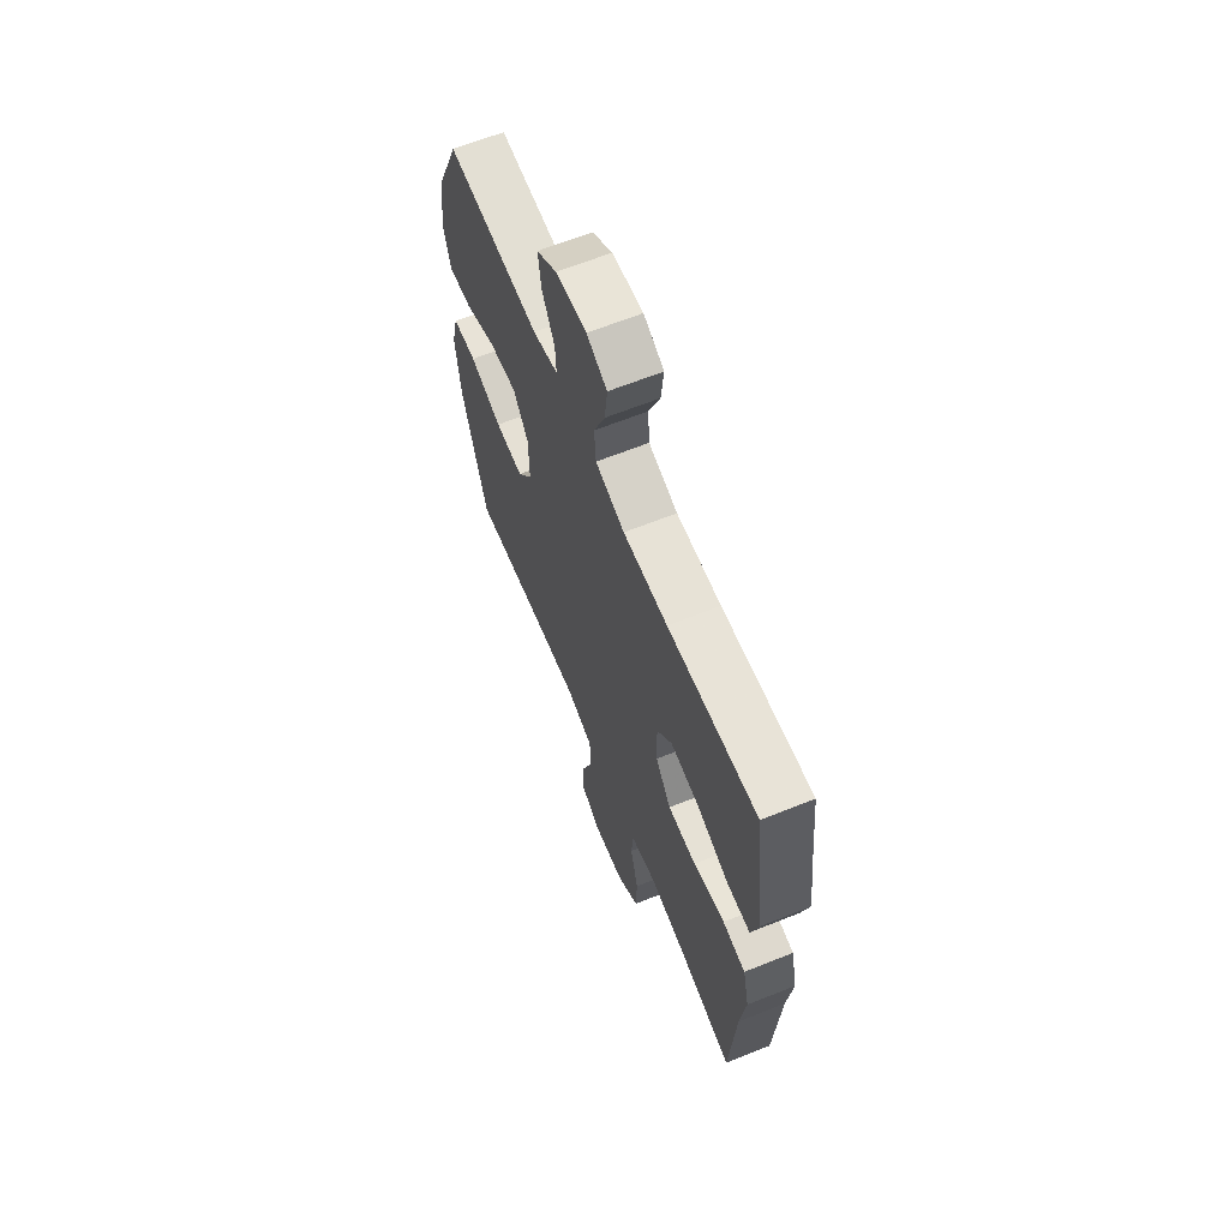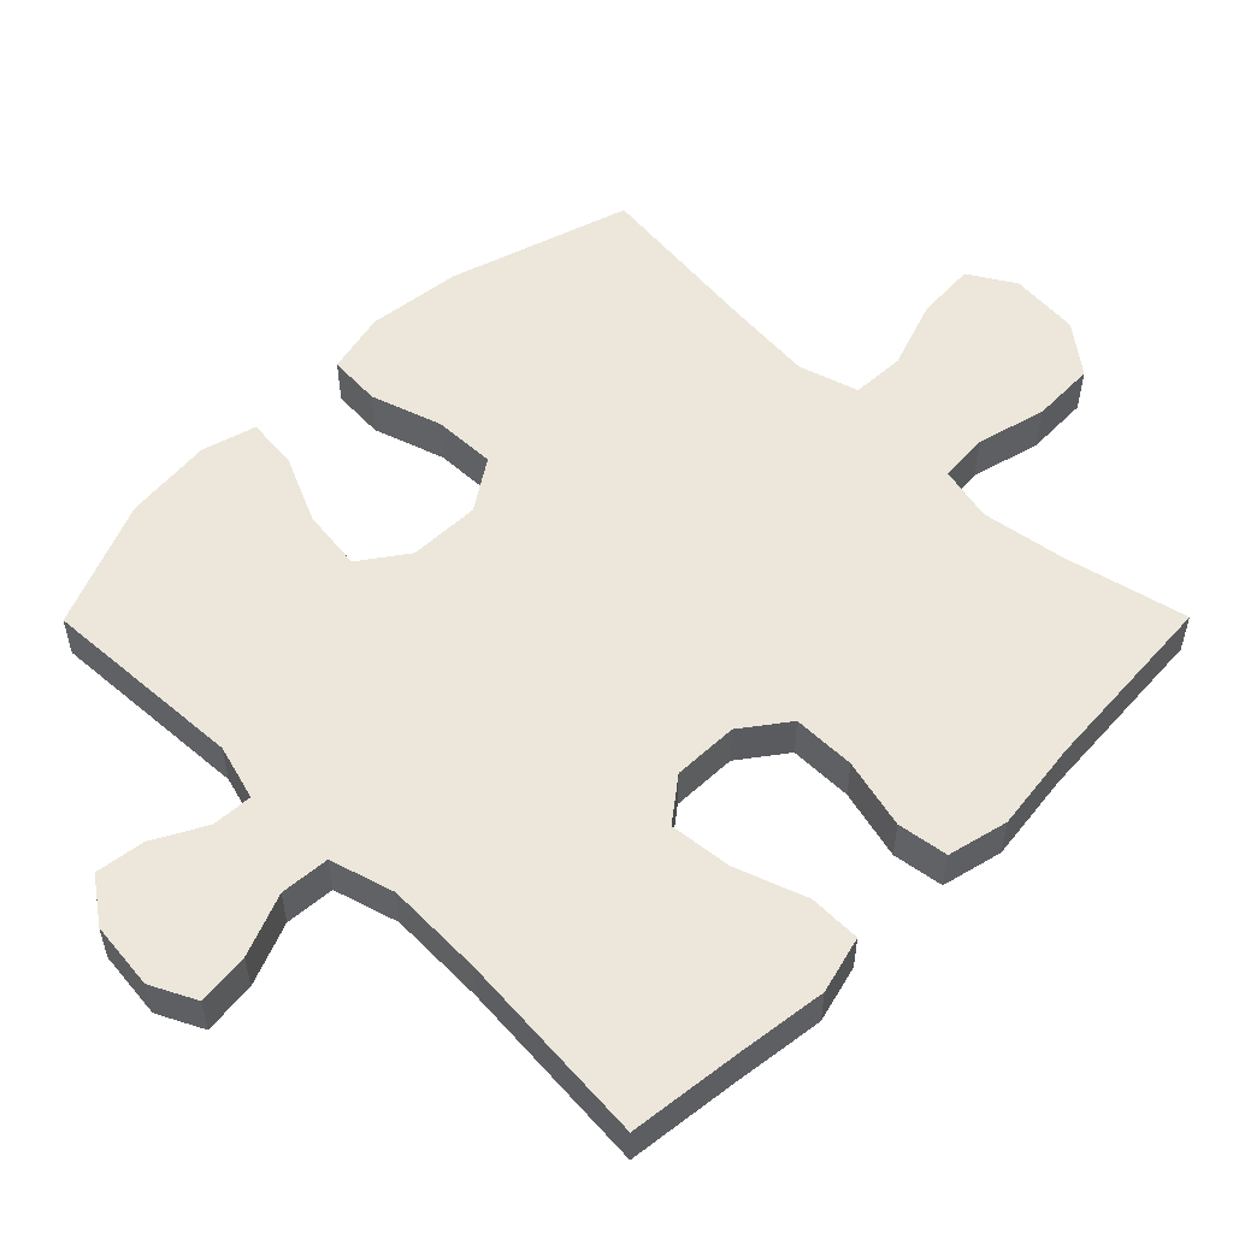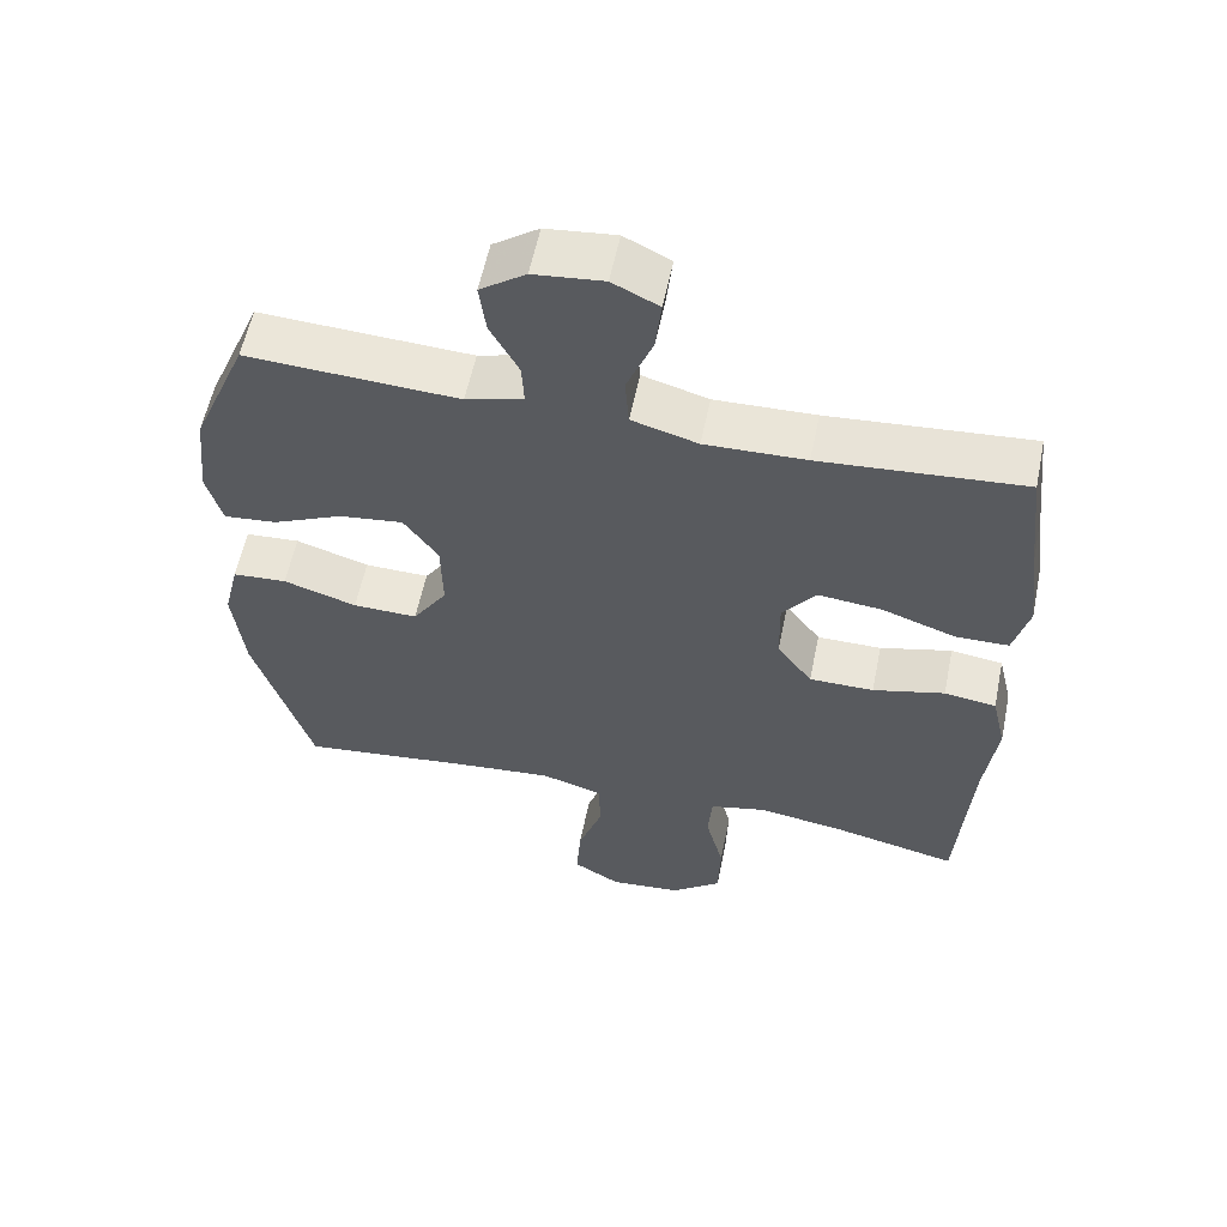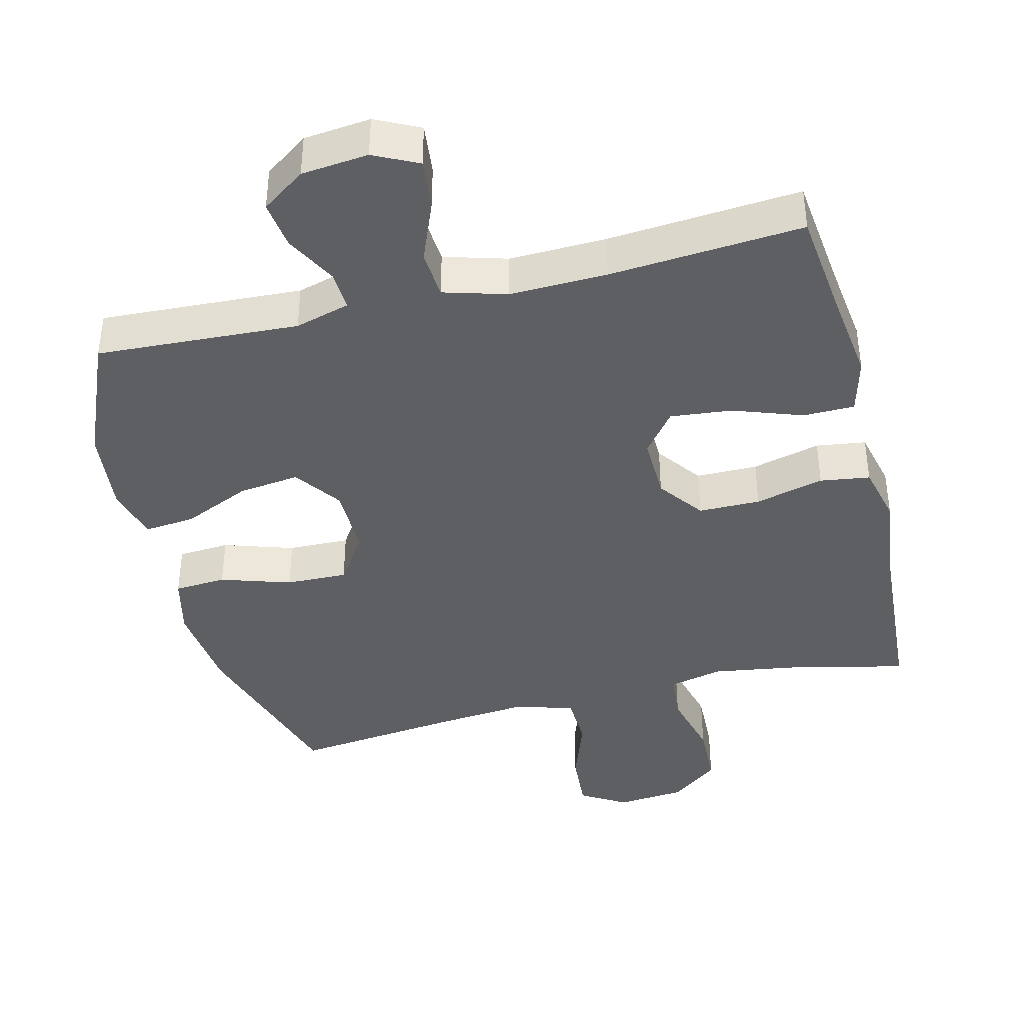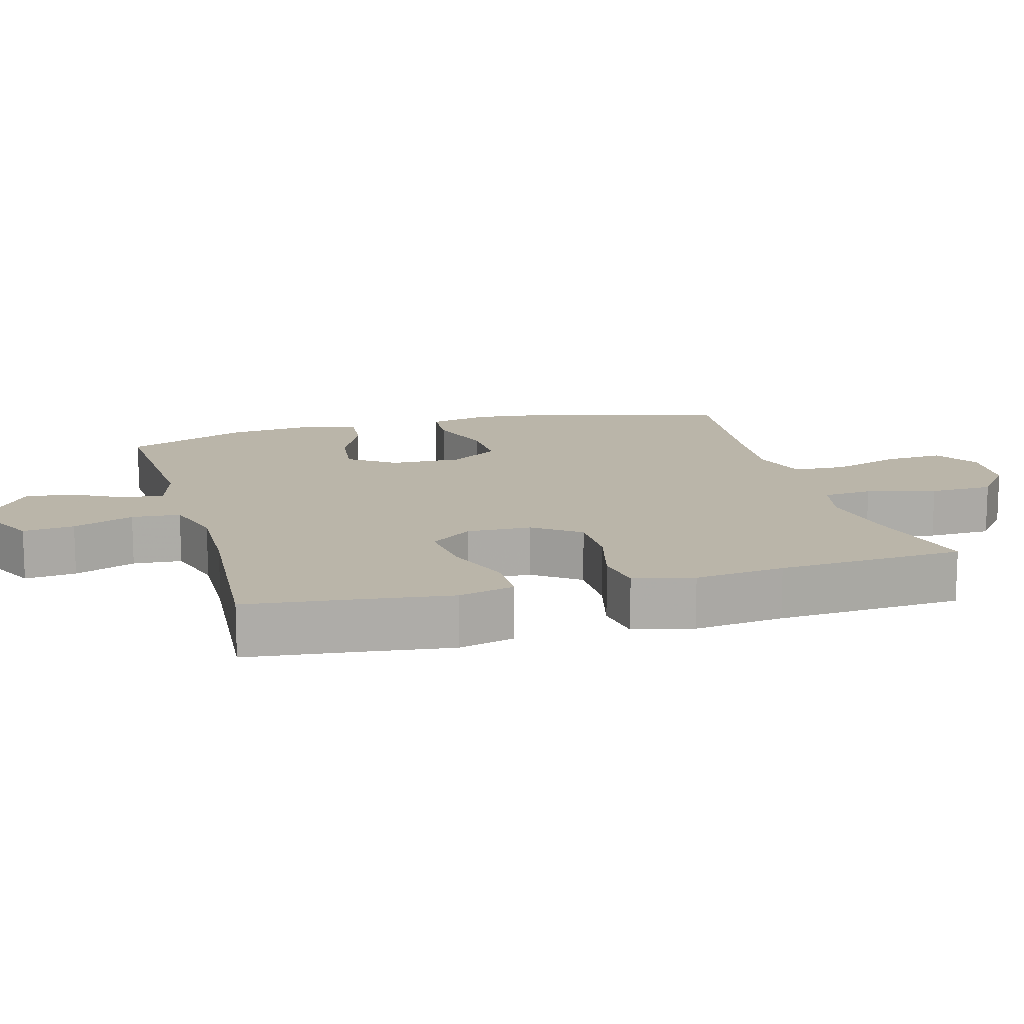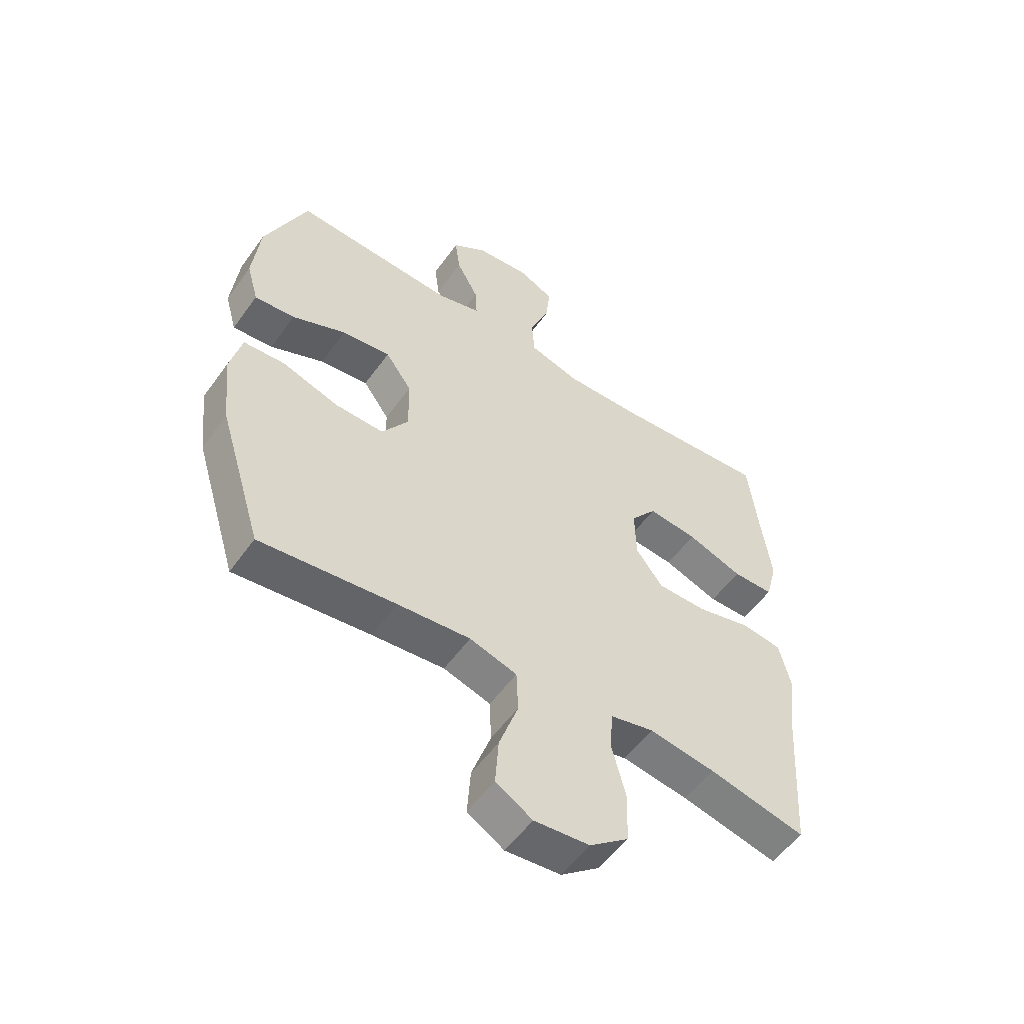
<metadata>
{"format":"obj","ext":"obj","renderer":"f3d","projection":"perspective","resolution":1024,"background":"white","views":[{"elev":64.5,"azim":68.0,"up":"+Z"},{"elev":53.9,"azim":44.8,"up":"+Y"},{"elev":57.9,"azim":11.6,"up":"+Z"},{"elev":-40.4,"azim":13.9,"up":"+Y"},{"elev":13.5,"azim":74.4,"up":"+Y"},{"elev":-54.7,"azim":-35.0,"up":"+Z"}]}
</metadata>
<code>
v -0.5 0.07 -0.5
v -0.578 0.07 -0.246
v -0.593 0.07 -0.113
v -0.572 0.07 -0.026
v -0.498 0.07 -0.021
v -0.398 0.07 -0.053
v -0.31 0.07 -0.055
v -0.263 0.07 0.016
v -0.265 0.07 0.117
v -0.312 0.07 0.183
v -0.399 0.07 0.172
v -0.495 0.07 0.129
v -0.567 0.07 0.122
v -0.588 0.07 0.198
v -0.575 0.07 0.322
v -0.5 0.07 0.5
v -0.212 0.07 0.485
v -0.134 0.07 0.507
v -0.137 0.07 0.564
v -0.176 0.07 0.637
v -0.185 0.07 0.706
v -0.123 0.07 0.75
v -0.028 0.07 0.76
v 0.035 0.07 0.729
v 0.027 0.07 0.656
v -0.008 0.07 0.569
v -0.003 0.07 0.5
v 0.087 0.07 0.474
v 0.224 0.07 0.478
v 0.5 0.07 0.5
v 0.518 0.07 0.342
v 0.534 0.07 0.217
v 0.513 0.07 0.137
v 0.44 0.07 0.136
v 0.341 0.07 0.171
v 0.253 0.07 0.18
v 0.207 0.07 0.12
v 0.209 0.07 0.028
v 0.257 0.07 -0.037
v 0.345 0.07 -0.037
v 0.443 0.07 -0.012
v 0.514 0.07 -0.022
v 0.534 0.07 -0.107
v 0.518 0.07 -0.235
v 0.5 0.07 -0.5
v 0.328 0.07 -0.461
v 0.21 0.07 -0.443
v 0.133 0.07 -0.461
v 0.127 0.07 -0.531
v 0.152 0.07 -0.629
v 0.149 0.07 -0.72
v 0.08 0.07 -0.774
v -0.018 0.07 -0.783
v -0.083 0.07 -0.744
v -0.077 0.07 -0.659
v -0.043 0.07 -0.561
v -0.046 0.07 -0.485
v -0.13 0.07 -0.46
v -0.259 0.07 -0.472
v -0.5 0 -0.5
v -0.578 0 -0.246
v -0.593 0 -0.113
v -0.572 0 -0.026
v -0.498 0 -0.021
v -0.398 0 -0.053
v -0.31 0 -0.055
v -0.263 0 0.016
v -0.265 0 0.117
v -0.312 0 0.183
v -0.399 0 0.172
v -0.495 0 0.129
v -0.567 0 0.122
v -0.588 0 0.198
v -0.575 0 0.322
v -0.5 0 0.5
v -0.212 0 0.485
v -0.134 0 0.507
v -0.137 0 0.564
v -0.176 0 0.637
v -0.185 0 0.706
v -0.123 0 0.75
v -0.028 0 0.76
v 0.035 0 0.729
v 0.027 0 0.656
v -0.008 0 0.569
v -0.003 0 0.5
v 0.087 0 0.474
v 0.224 0 0.478
v 0.5 0 0.5
v 0.518 0 0.342
v 0.534 0 0.217
v 0.513 0 0.137
v 0.44 0 0.136
v 0.341 0 0.171
v 0.253 0 0.18
v 0.207 0 0.12
v 0.209 0 0.028
v 0.257 0 -0.037
v 0.345 0 -0.037
v 0.443 0 -0.012
v 0.514 0 -0.022
v 0.534 0 -0.107
v 0.518 0 -0.235
v 0.5 0 -0.5
v 0.328 0 -0.461
v 0.21 0 -0.443
v 0.133 0 -0.461
v 0.127 0 -0.531
v 0.152 0 -0.629
v 0.149 0 -0.72
v 0.08 0 -0.774
v -0.018 0 -0.783
v -0.083 0 -0.744
v -0.077 0 -0.659
v -0.043 0 -0.561
v -0.046 0 -0.485
v -0.13 0 -0.46
v -0.259 0 -0.472
f 53 54 55 56
f 53 56 57
f 52 53 57
f 49 50 51 52
f 48 49 52 57
f 47 48 57 58
f 44 45 46
f 44 46 47
f 43 44 47 58
f 40 41 42 43
f 39 40 43 58
f 32 33 34 35
f 31 32 35 36
f 29 30 31 36
f 28 29 36 37
f 23 24 25 26
f 23 26 27
f 22 23 27
f 19 20 21 22
f 18 19 22 27
f 17 18 27 28
f 15 16 17
f 11 12 13 14
f 10 11 14 15
f 3 4 5 6
f 3 6 7
f 59 1 2 3
f 59 3 7
f 38 39 58 59
f 38 59 7 8
f 37 38 8 9
f 28 37 9 10
f 10 15 17 28
f 115 114 113 112
f 116 115 112
f 116 112 111
f 111 110 109 108
f 116 111 108 107
f 117 116 107 106
f 105 104 103
f 106 105 103
f 117 106 103 102
f 102 101 100 99
f 117 102 99 98
f 94 93 92 91
f 95 94 91 90
f 95 90 89 88
f 96 95 88 87
f 85 84 83 82
f 86 85 82
f 86 82 81
f 81 80 79 78
f 86 81 78 77
f 87 86 77 76
f 76 75 74
f 73 72 71 70
f 74 73 70 69
f 65 64 63 62
f 66 65 62
f 62 61 60 118
f 66 62 118
f 118 117 98 97
f 67 66 118 97
f 68 67 97 96
f 69 68 96 87
f 87 76 74 69
f 1 60 61 2
f 2 61 62 3
f 3 62 63 4
f 4 63 64 5
f 5 64 65 6
f 6 65 66 7
f 7 66 67 8
f 8 67 68 9
f 9 68 69 10
f 10 69 70 11
f 11 70 71 12
f 12 71 72 13
f 13 72 73 14
f 14 73 74 15
f 15 74 75 16
f 16 75 76 17
f 17 76 77 18
f 18 77 78 19
f 19 78 79 20
f 20 79 80 21
f 21 80 81 22
f 22 81 82 23
f 23 82 83 24
f 24 83 84 25
f 25 84 85 26
f 26 85 86 27
f 27 86 87 28
f 28 87 88 29
f 29 88 89 30
f 30 89 90 31
f 31 90 91 32
f 32 91 92 33
f 33 92 93 34
f 34 93 94 35
f 35 94 95 36
f 36 95 96 37
f 37 96 97 38
f 38 97 98 39
f 39 98 99 40
f 40 99 100 41
f 41 100 101 42
f 42 101 102 43
f 43 102 103 44
f 44 103 104 45
f 45 104 105 46
f 46 105 106 47
f 47 106 107 48
f 48 107 108 49
f 49 108 109 50
f 50 109 110 51
f 51 110 111 52
f 52 111 112 53
f 53 112 113 54
f 54 113 114 55
f 55 114 115 56
f 56 115 116 57
f 57 116 117 58
f 58 117 118 59
f 59 118 60 1

</code>
